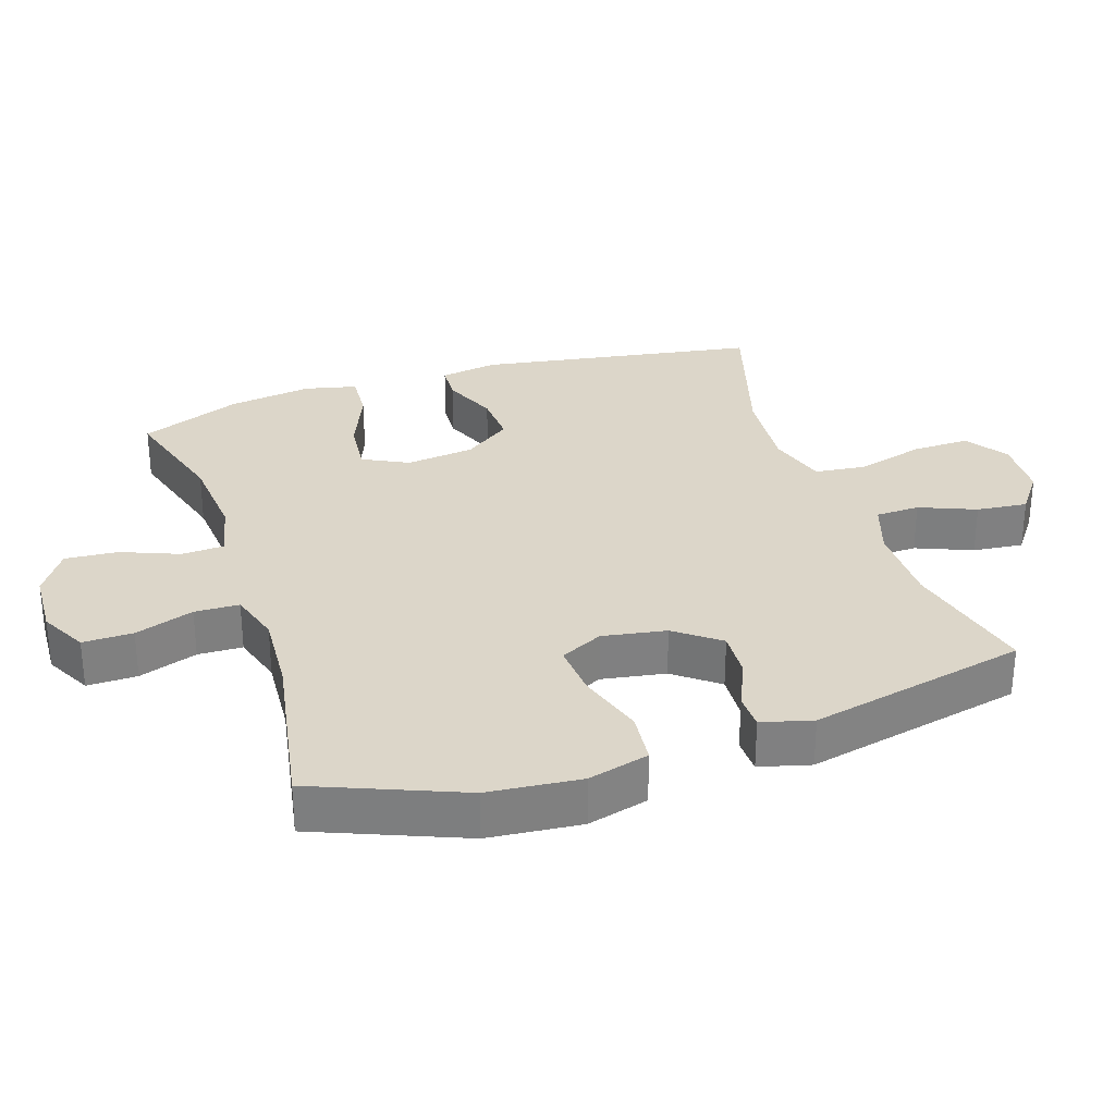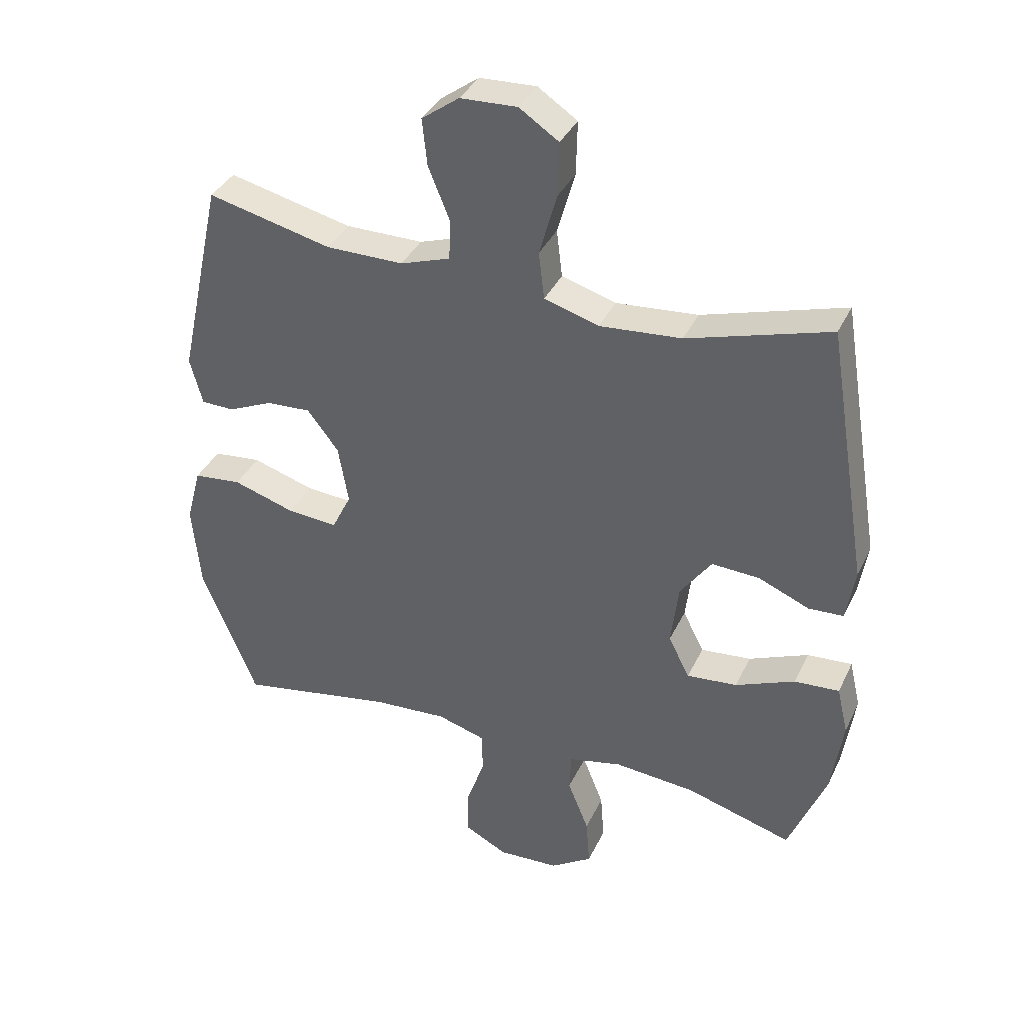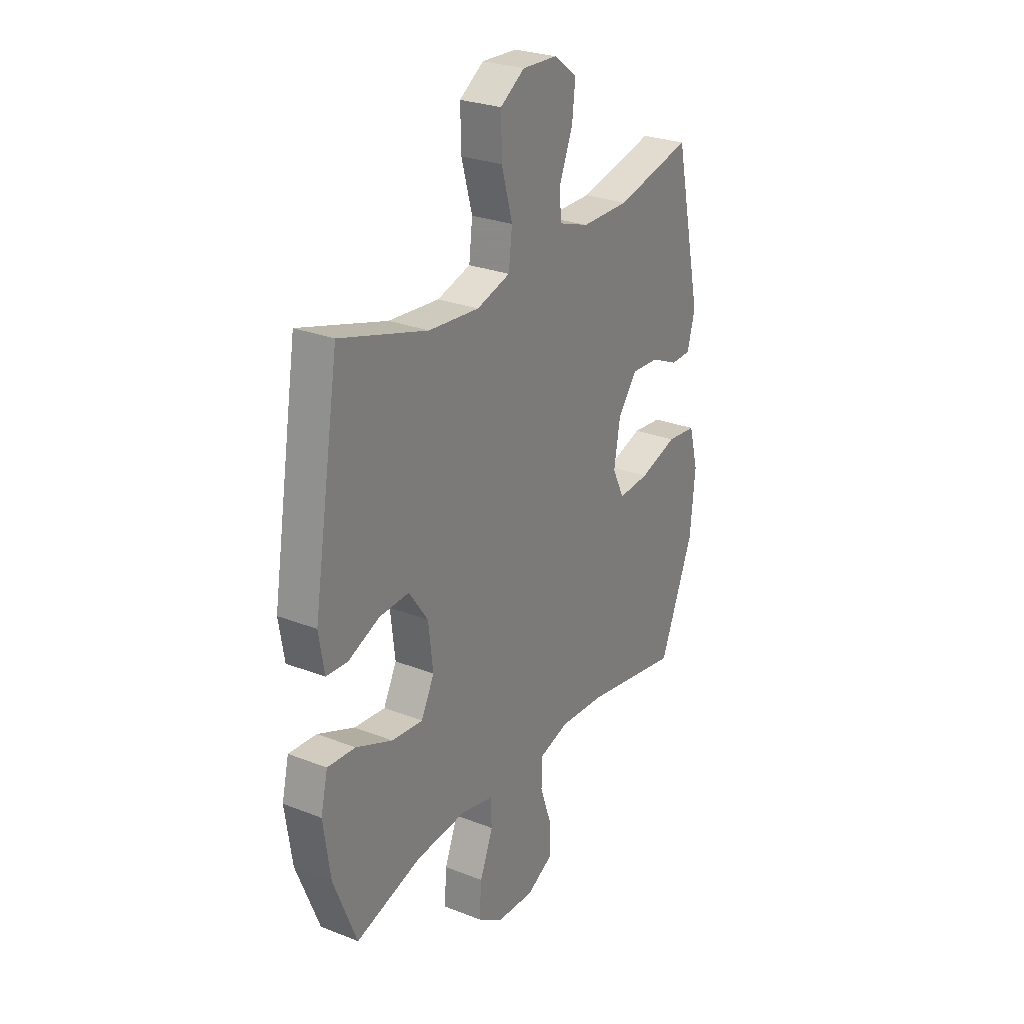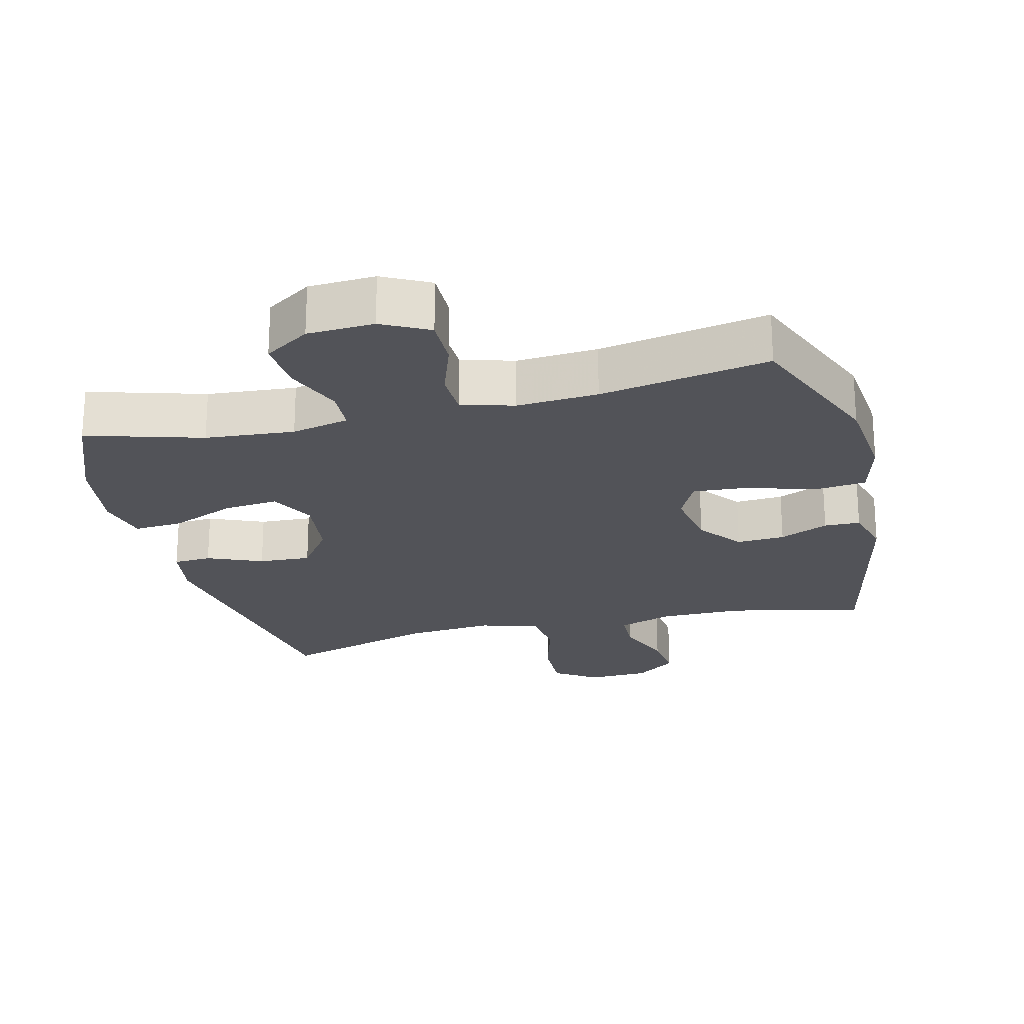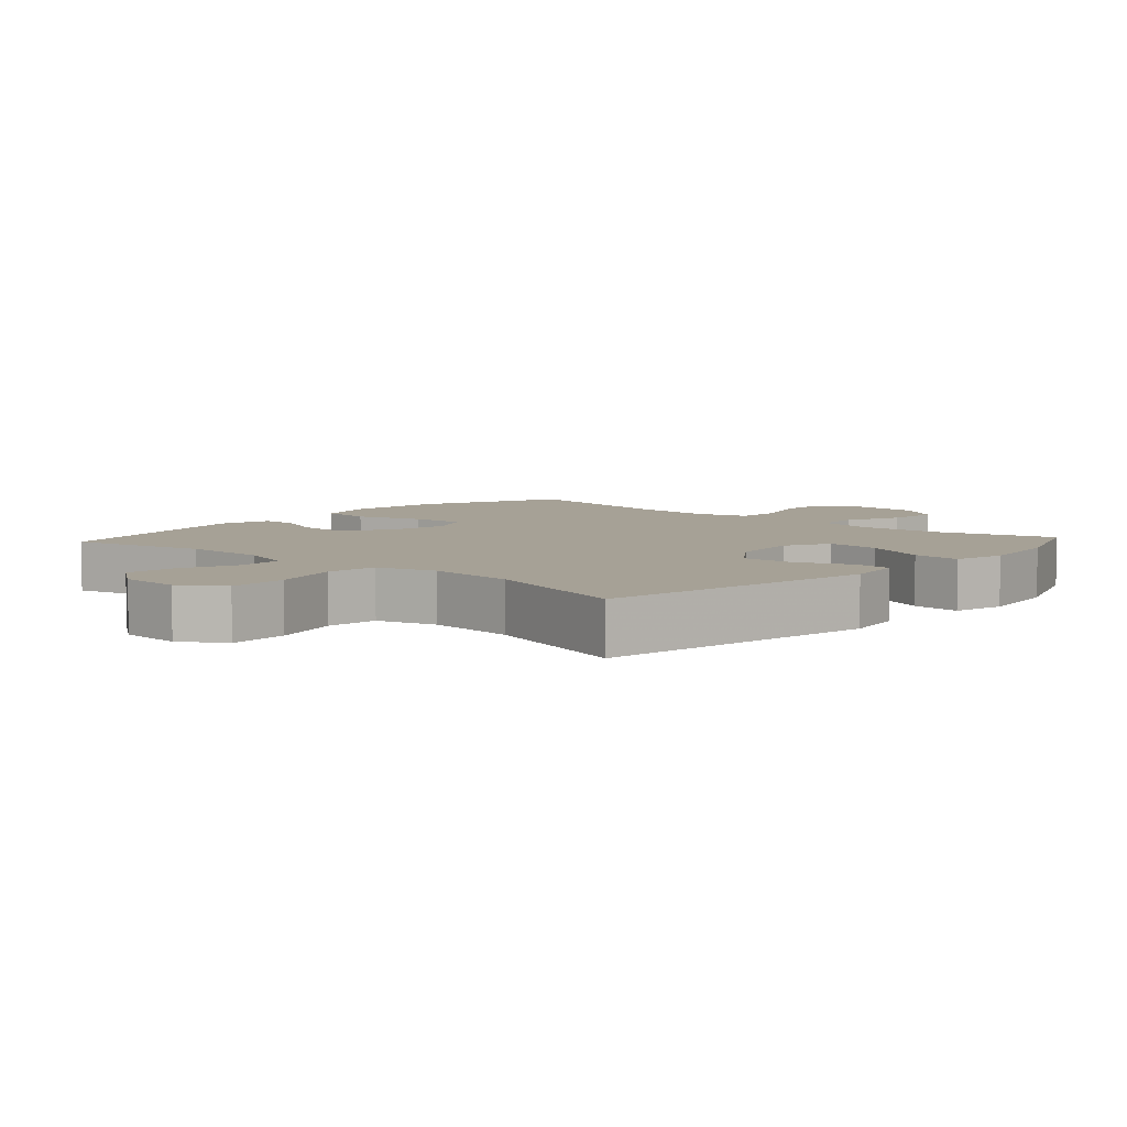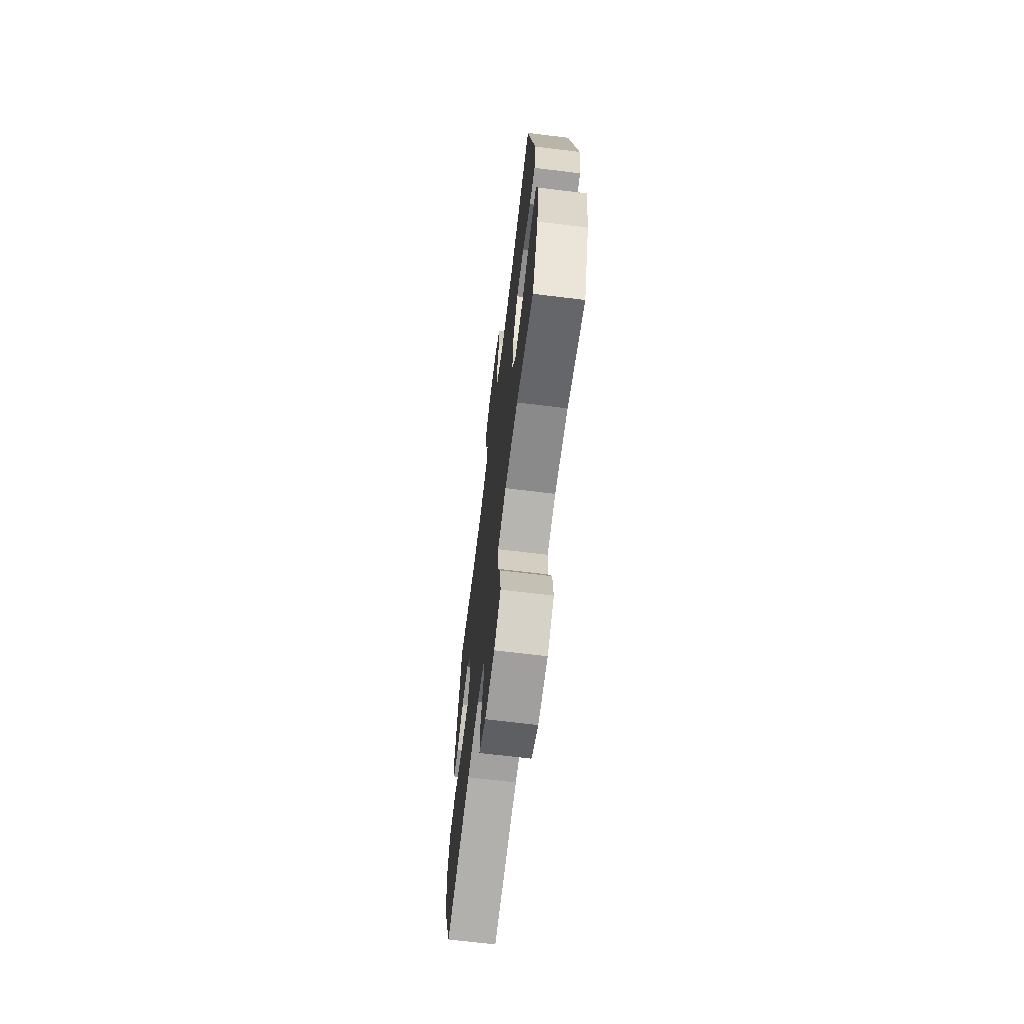
<metadata>
{"format":"obj","ext":"obj","renderer":"f3d","projection":"perspective","resolution":1024,"background":"white","views":[{"elev":30.2,"azim":-108.3,"up":"+Y"},{"elev":36.9,"azim":23.1,"up":"+Z"},{"elev":26.9,"azim":121.4,"up":"+Z"},{"elev":-22.6,"azim":-166.0,"up":"+Y"},{"elev":6.2,"azim":42.2,"up":"+Y"},{"elev":-68.4,"azim":83.0,"up":"+Z"}]}
</metadata>
<code>
v 0.5 0.07 -0.5
v 0.33 0.07 -0.45
v 0.199 0.07 -0.439
v 0.114 0.07 -0.458
v 0.111 0.07 -0.521
v 0.145 0.07 -0.606
v 0.151 0.07 -0.684
v 0.084 0.07 -0.728
v -0.014 0.07 -0.733
v -0.083 0.07 -0.697
v -0.082 0.07 -0.623
v -0.052 0.07 -0.536
v -0.054 0.07 -0.47
v -0.131 0.07 -0.447
v -0.251 0.07 -0.455
v -0.5 0.07 -0.5
v -0.588 0.07 -0.283
v -0.601 0.07 -0.146
v -0.577 0.07 -0.056
v -0.5 0.07 -0.048
v -0.401 0.07 -0.079
v -0.32 0.07 -0.085
v -0.289 0.07 -0.022
v -0.305 0.07 0.072
v -0.355 0.07 0.137
v -0.426 0.07 0.133
v -0.498 0.07 0.101
v -0.551 0.07 0.102
v -0.571 0.07 0.177
v -0.5 0.07 0.5
v -0.302 0.07 0.453
v -0.178 0.07 0.453
v -0.098 0.07 0.48
v -0.096 0.07 0.545
v -0.13 0.07 0.628
v -0.138 0.07 0.703
v -0.078 0.07 0.747
v 0.013 0.07 0.751
v 0.076 0.07 0.709
v 0.074 0.07 0.623
v 0.046 0.07 0.523
v 0.055 0.07 0.447
v 0.142 0.07 0.421
v 0.273 0.07 0.432
v 0.5 0.07 0.5
v 0.568 0.07 0.086
v 0.554 0.07 0.001
v 0.498 0.07 -0.002
v 0.417 0.07 0.032
v 0.34 0.07 0.036
v 0.29 0.07 -0.034
v 0.278 0.07 -0.135
v 0.312 0.07 -0.202
v 0.393 0.07 -0.194
v 0.488 0.07 -0.154
v 0.56 0.07 -0.149
v 0.578 0.07 -0.226
v 0.56 0.07 -0.35
v 0.5 0 -0.5
v 0.33 0 -0.45
v 0.199 0 -0.439
v 0.114 0 -0.458
v 0.111 0 -0.521
v 0.145 0 -0.606
v 0.151 0 -0.684
v 0.084 0 -0.728
v -0.014 0 -0.733
v -0.083 0 -0.697
v -0.082 0 -0.623
v -0.052 0 -0.536
v -0.054 0 -0.47
v -0.131 0 -0.447
v -0.251 0 -0.455
v -0.5 0 -0.5
v -0.588 0 -0.283
v -0.601 0 -0.146
v -0.577 0 -0.056
v -0.5 0 -0.048
v -0.401 0 -0.079
v -0.32 0 -0.085
v -0.289 0 -0.022
v -0.305 0 0.072
v -0.355 0 0.137
v -0.426 0 0.133
v -0.498 0 0.101
v -0.551 0 0.102
v -0.571 0 0.177
v -0.5 0 0.5
v -0.302 0 0.453
v -0.178 0 0.453
v -0.098 0 0.48
v -0.096 0 0.545
v -0.13 0 0.628
v -0.138 0 0.703
v -0.078 0 0.747
v 0.013 0 0.751
v 0.076 0 0.709
v 0.074 0 0.623
v 0.046 0 0.523
v 0.055 0 0.447
v 0.142 0 0.421
v 0.273 0 0.432
v 0.5 0 0.5
v 0.568 0 0.086
v 0.554 0 0.001
v 0.498 0 -0.002
v 0.417 0 0.032
v 0.34 0 0.036
v 0.29 0 -0.034
v 0.278 0 -0.135
v 0.312 0 -0.202
v 0.393 0 -0.194
v 0.488 0 -0.154
v 0.56 0 -0.149
v 0.578 0 -0.226
v 0.56 0 -0.35
f 58 1 2
f 57 58 2
f 56 57 2
f 55 56 2
f 54 55 2
f 53 54 2 3
f 52 53 3 4
f 51 52 4
f 47 48 49
f 46 47 49
f 45 46 49
f 44 45 49
f 43 44 49 50
f 42 43 50 51
f 39 40 41
f 38 39 41
f 37 38 41
f 36 37 41
f 35 36 41
f 34 35 41
f 33 34 41 42
f 42 51 4
f 33 42 4
f 32 33 4
f 29 30 31
f 28 29 31
f 27 28 31
f 26 27 31
f 25 26 31 32
f 19 20 21
f 18 19 21
f 17 18 21
f 16 17 21
f 15 16 21
f 14 15 21 22
f 13 14 22 23
f 10 11 12
f 9 10 12
f 8 9 12
f 7 8 12
f 6 7 12
f 5 6 12
f 5 12 13
f 13 23 24
f 5 13 24
f 4 5 24
f 4 24 25 32
f 60 59 116
f 60 116 115
f 60 115 114
f 60 114 113
f 60 113 112
f 61 60 112 111
f 62 61 111 110
f 62 110 109
f 107 106 105
f 107 105 104
f 107 104 103
f 107 103 102
f 108 107 102 101
f 109 108 101 100
f 99 98 97
f 99 97 96
f 99 96 95
f 99 95 94
f 99 94 93
f 99 93 92
f 100 99 92 91
f 62 109 100
f 62 100 91
f 62 91 90
f 89 88 87
f 89 87 86
f 89 86 85
f 89 85 84
f 90 89 84 83
f 79 78 77
f 79 77 76
f 79 76 75
f 79 75 74
f 79 74 73
f 80 79 73 72
f 81 80 72 71
f 70 69 68
f 70 68 67
f 70 67 66
f 70 66 65
f 70 65 64
f 70 64 63
f 71 70 63
f 82 81 71
f 82 71 63
f 82 63 62
f 90 83 82 62
f 1 59 60 2
f 2 60 61 3
f 3 61 62 4
f 4 62 63 5
f 5 63 64 6
f 6 64 65 7
f 7 65 66 8
f 8 66 67 9
f 9 67 68 10
f 10 68 69 11
f 11 69 70 12
f 12 70 71 13
f 13 71 72 14
f 14 72 73 15
f 15 73 74 16
f 16 74 75 17
f 17 75 76 18
f 18 76 77 19
f 19 77 78 20
f 20 78 79 21
f 21 79 80 22
f 22 80 81 23
f 23 81 82 24
f 24 82 83 25
f 25 83 84 26
f 26 84 85 27
f 27 85 86 28
f 28 86 87 29
f 29 87 88 30
f 30 88 89 31
f 31 89 90 32
f 32 90 91 33
f 33 91 92 34
f 34 92 93 35
f 35 93 94 36
f 36 94 95 37
f 37 95 96 38
f 38 96 97 39
f 39 97 98 40
f 40 98 99 41
f 41 99 100 42
f 42 100 101 43
f 43 101 102 44
f 44 102 103 45
f 45 103 104 46
f 46 104 105 47
f 47 105 106 48
f 48 106 107 49
f 49 107 108 50
f 50 108 109 51
f 51 109 110 52
f 52 110 111 53
f 53 111 112 54
f 54 112 113 55
f 55 113 114 56
f 56 114 115 57
f 57 115 116 58
f 58 116 59 1

</code>
